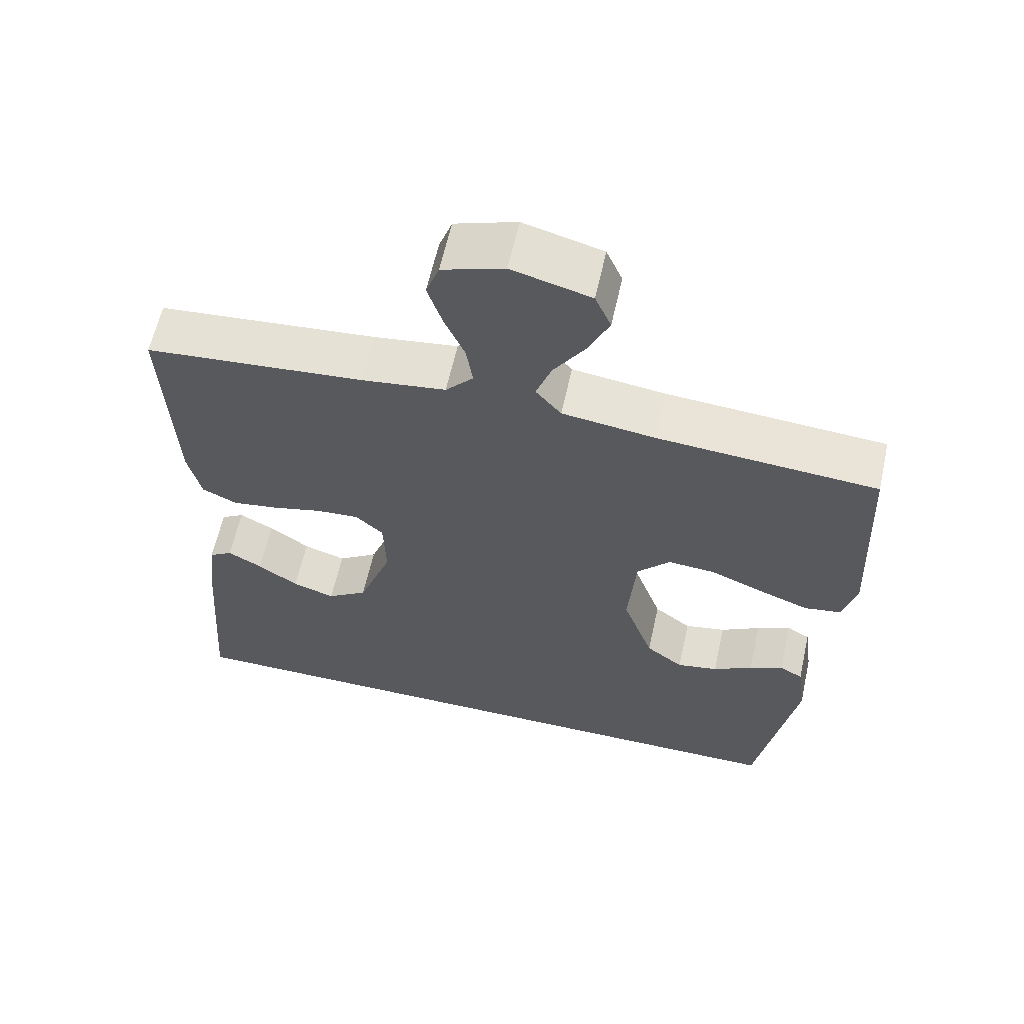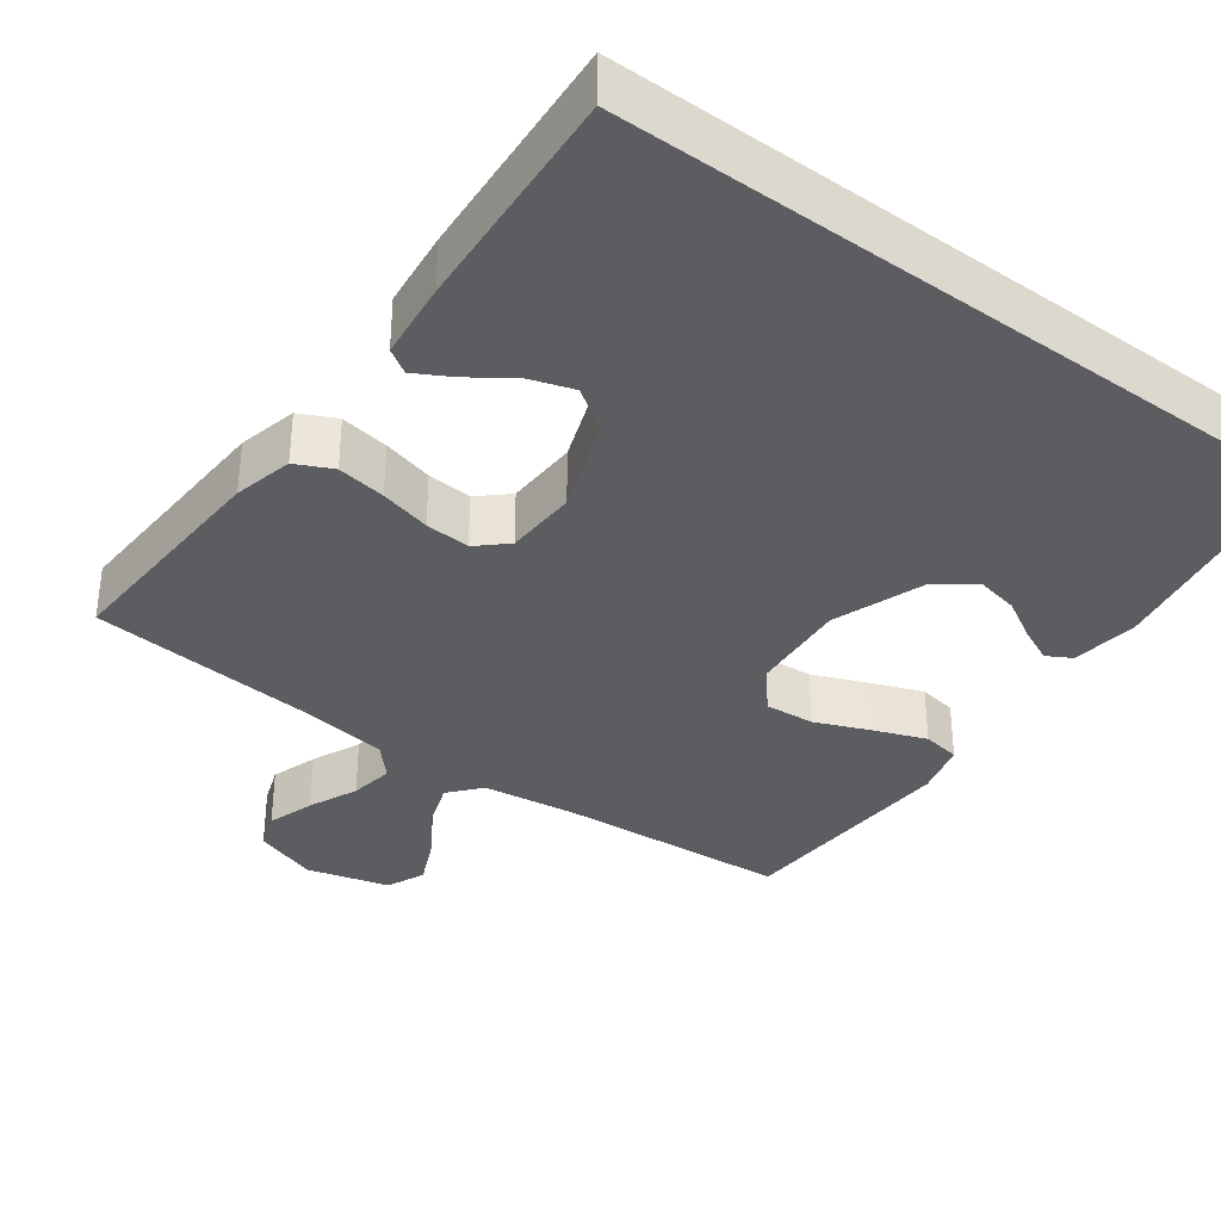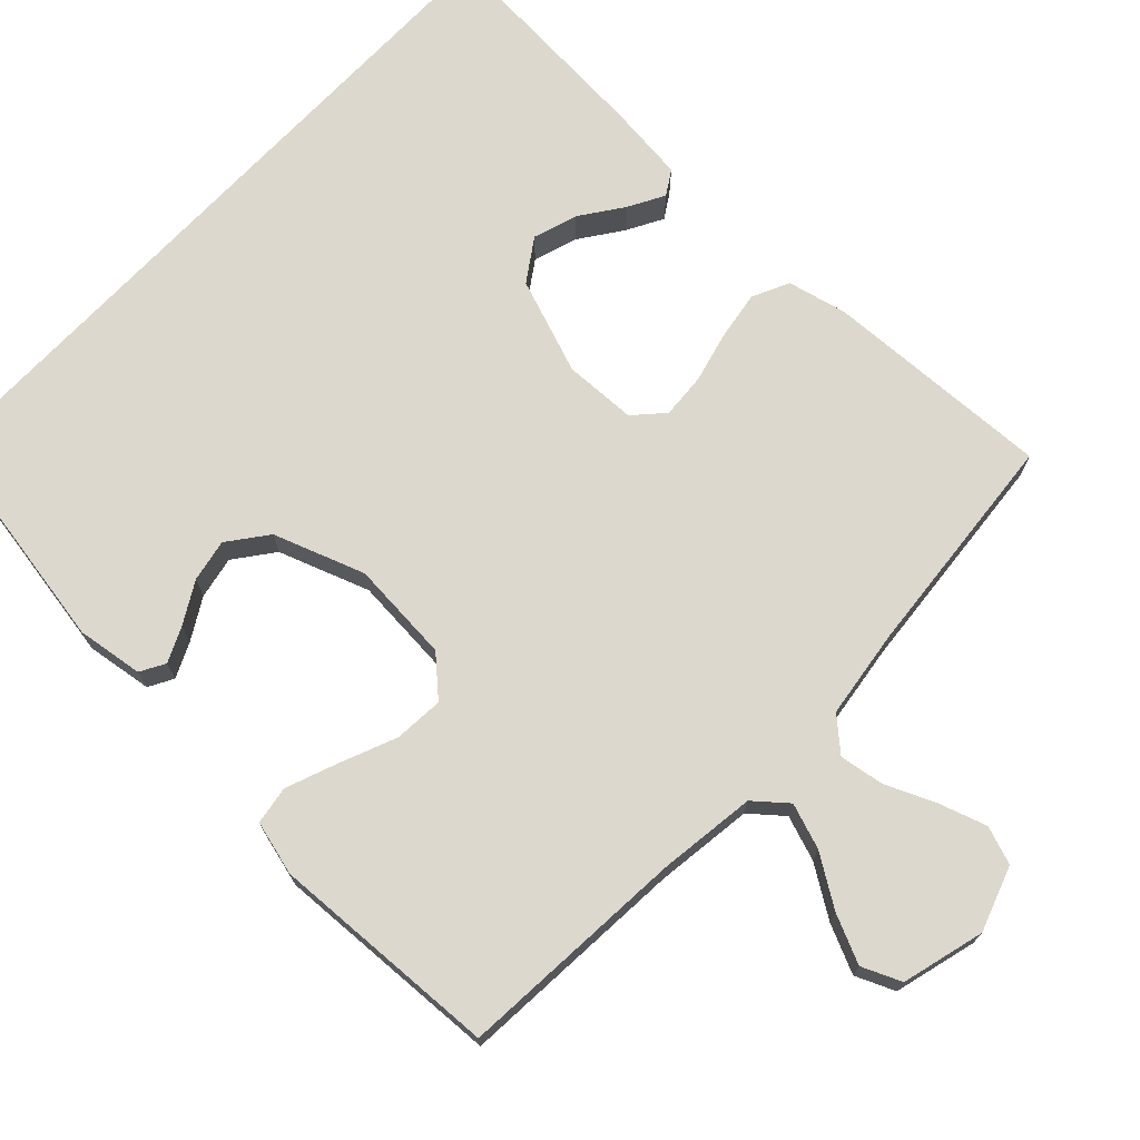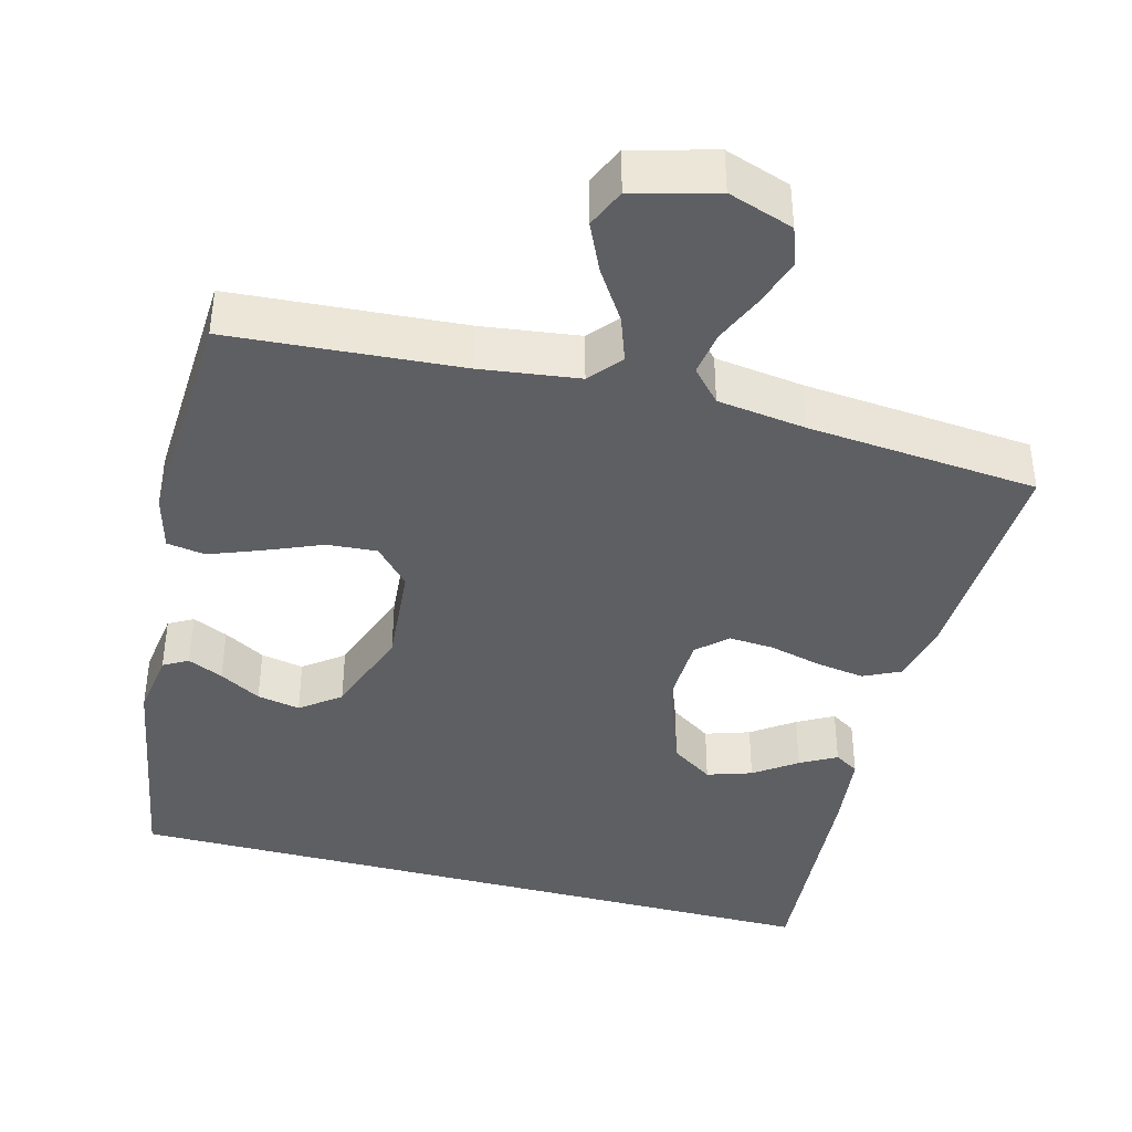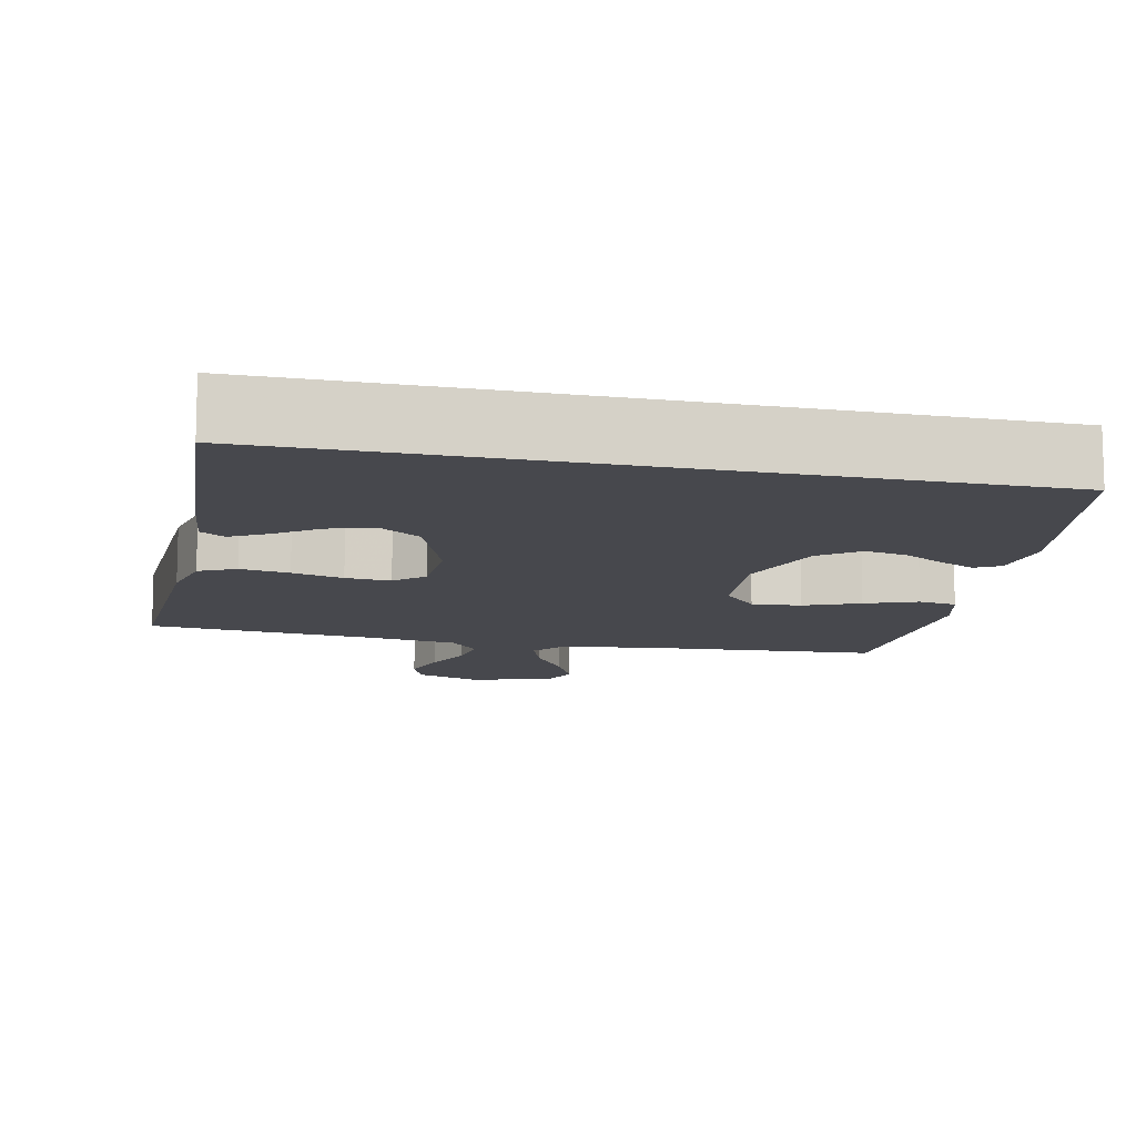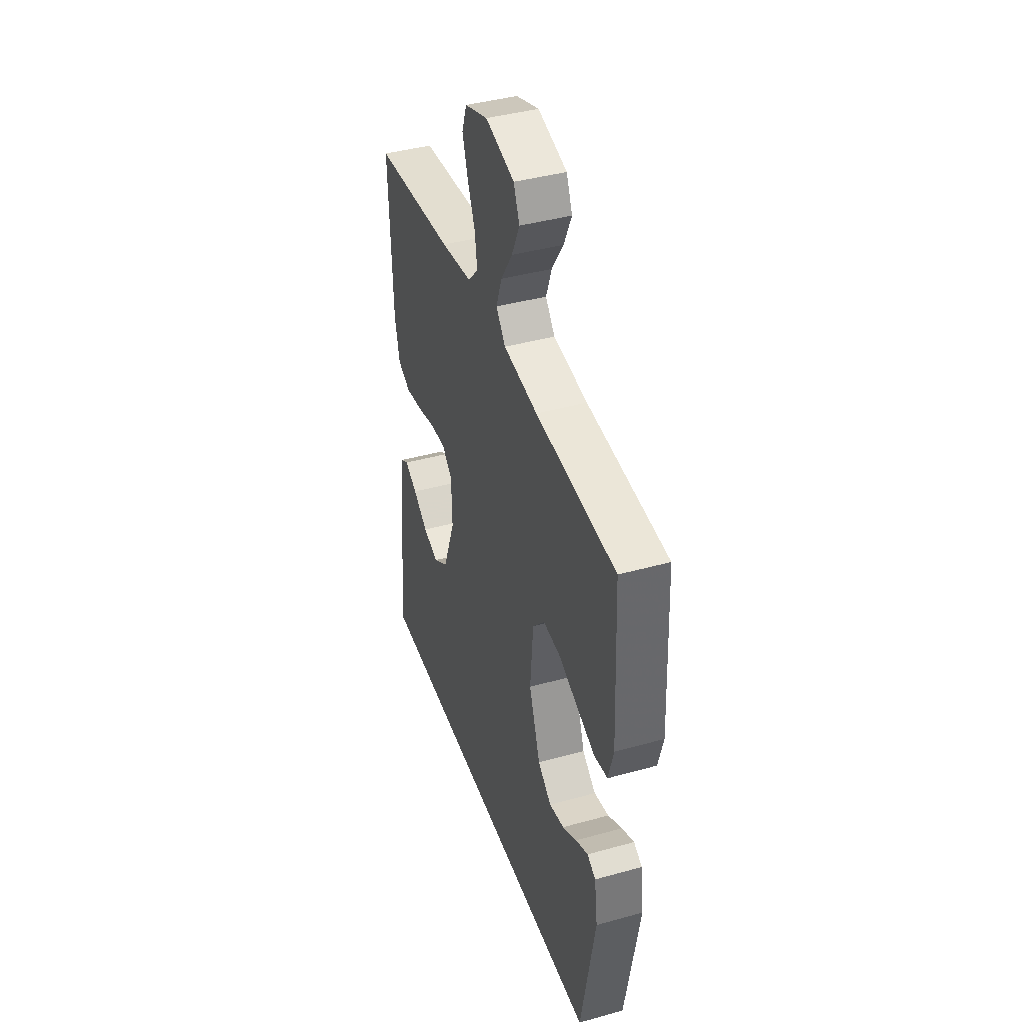
<metadata>
{"format":"obj","ext":"obj","renderer":"f3d","projection":"perspective","resolution":1024,"background":"white","views":[{"elev":61.5,"azim":-167.5,"up":"+Z"},{"elev":-35.4,"azim":143.4,"up":"+Y"},{"elev":72.1,"azim":-46.7,"up":"+Y"},{"elev":-40.5,"azim":-14.9,"up":"+Y"},{"elev":-11.7,"azim":167.7,"up":"+Y"},{"elev":41.2,"azim":-108.7,"up":"+Z"}]}
</metadata>
<code>
v -0.424 0.07 -0.5
v -0.477 0.07 -0.2
v -0.465 0.07 -0.113
v -0.433 0.07 -0.095
v -0.387 0.07 -0.116
v -0.333 0.07 -0.147
v -0.277 0.07 -0.158
v -0.226 0.07 -0.119
v -0.184 0.07 0
v -0.195 0.07 0.133
v -0.24 0.07 0.182
v -0.305 0.07 0.177
v -0.377 0.07 0.147
v -0.445 0.07 0.121
v -0.495 0.07 0.129
v -0.514 0.07 0.2
v -0.5 0.07 0.5
v -0.2 0.07 0.522
v -0.072 0.07 0.539
v -0.037 0.07 0.581
v -0.058 0.07 0.64
v -0.101 0.07 0.706
v -0.13 0.07 0.769
v -0.108 0.07 0.82
v 0 0.07 0.849
v 0.085 0.07 0.82
v 0.103 0.07 0.77
v 0.083 0.07 0.708
v 0.055 0.07 0.643
v 0.046 0.07 0.585
v 0.084 0.07 0.543
v 0.2 0.07 0.527
v 0.5 0.07 0.5
v 0.488 0.07 0.2
v 0.47 0.07 0.122
v 0.422 0.07 0.099
v 0.358 0.07 0.109
v 0.291 0.07 0.126
v 0.232 0.07 0.13
v 0.194 0.07 0.095
v 0.191 0.07 0
v 0.237 0.07 -0.125
v 0.292 0.07 -0.162
v 0.35 0.07 -0.143
v 0.405 0.07 -0.104
v 0.452 0.07 -0.078
v 0.484 0.07 -0.098
v 0.496 0.07 -0.2
v 0.518 0.07 -0.5
v -0.424 0 -0.5
v -0.477 0 -0.2
v -0.465 0 -0.113
v -0.433 0 -0.095
v -0.387 0 -0.116
v -0.333 0 -0.147
v -0.277 0 -0.158
v -0.226 0 -0.119
v -0.184 0 0
v -0.195 0 0.133
v -0.24 0 0.182
v -0.305 0 0.177
v -0.377 0 0.147
v -0.445 0 0.121
v -0.495 0 0.129
v -0.514 0 0.2
v -0.5 0 0.5
v -0.2 0 0.522
v -0.072 0 0.539
v -0.037 0 0.581
v -0.058 0 0.64
v -0.101 0 0.706
v -0.13 0 0.769
v -0.108 0 0.82
v 0 0 0.849
v 0.085 0 0.82
v 0.103 0 0.77
v 0.083 0 0.708
v 0.055 0 0.643
v 0.046 0 0.585
v 0.084 0 0.543
v 0.2 0 0.527
v 0.5 0 0.5
v 0.488 0 0.2
v 0.47 0 0.122
v 0.422 0 0.099
v 0.358 0 0.109
v 0.291 0 0.126
v 0.232 0 0.13
v 0.194 0 0.095
v 0.191 0 0
v 0.237 0 -0.125
v 0.292 0 -0.162
v 0.35 0 -0.143
v 0.405 0 -0.104
v 0.452 0 -0.078
v 0.484 0 -0.098
v 0.496 0 -0.2
v 0.518 0 -0.5
f 47 48 49
f 46 47 49
f 45 46 49
f 44 45 49
f 43 44 49 1
f 42 43 1 2
f 36 37 38
f 35 36 38
f 34 35 38
f 33 34 38
f 32 33 38
f 31 32 38 39
f 30 31 39 40
f 27 28 29
f 26 27 29
f 25 26 29
f 24 25 29
f 23 24 29
f 22 23 29
f 21 22 29
f 20 21 29 30
f 30 40 41
f 20 30 41
f 19 20 41
f 16 17 18
f 15 16 18
f 14 15 18
f 13 14 18
f 12 13 18
f 11 12 18 19
f 4 5 6
f 3 4 6
f 2 3 6
f 2 6 7
f 42 2 7
f 19 41 42
f 11 19 42
f 10 11 42
f 9 10 42
f 8 9 42
f 7 8 42
f 98 97 96
f 98 96 95
f 98 95 94
f 98 94 93
f 50 98 93 92
f 51 50 92 91
f 87 86 85
f 87 85 84
f 87 84 83
f 87 83 82
f 87 82 81
f 88 87 81 80
f 89 88 80 79
f 78 77 76
f 78 76 75
f 78 75 74
f 78 74 73
f 78 73 72
f 78 72 71
f 78 71 70
f 79 78 70 69
f 90 89 79
f 90 79 69
f 90 69 68
f 67 66 65
f 67 65 64
f 67 64 63
f 67 63 62
f 67 62 61
f 68 67 61 60
f 55 54 53
f 55 53 52
f 55 52 51
f 56 55 51
f 56 51 91
f 91 90 68
f 91 68 60
f 91 60 59
f 91 59 58
f 91 58 57
f 91 57 56
f 1 50 51 2
f 2 51 52 3
f 3 52 53 4
f 4 53 54 5
f 5 54 55 6
f 6 55 56 7
f 7 56 57 8
f 8 57 58 9
f 9 58 59 10
f 10 59 60 11
f 11 60 61 12
f 12 61 62 13
f 13 62 63 14
f 14 63 64 15
f 15 64 65 16
f 16 65 66 17
f 17 66 67 18
f 18 67 68 19
f 19 68 69 20
f 20 69 70 21
f 21 70 71 22
f 22 71 72 23
f 23 72 73 24
f 24 73 74 25
f 25 74 75 26
f 26 75 76 27
f 27 76 77 28
f 28 77 78 29
f 29 78 79 30
f 30 79 80 31
f 31 80 81 32
f 32 81 82 33
f 33 82 83 34
f 34 83 84 35
f 35 84 85 36
f 36 85 86 37
f 37 86 87 38
f 38 87 88 39
f 39 88 89 40
f 40 89 90 41
f 41 90 91 42
f 42 91 92 43
f 43 92 93 44
f 44 93 94 45
f 45 94 95 46
f 46 95 96 47
f 47 96 97 48
f 48 97 98 49
f 49 98 50 1

</code>
